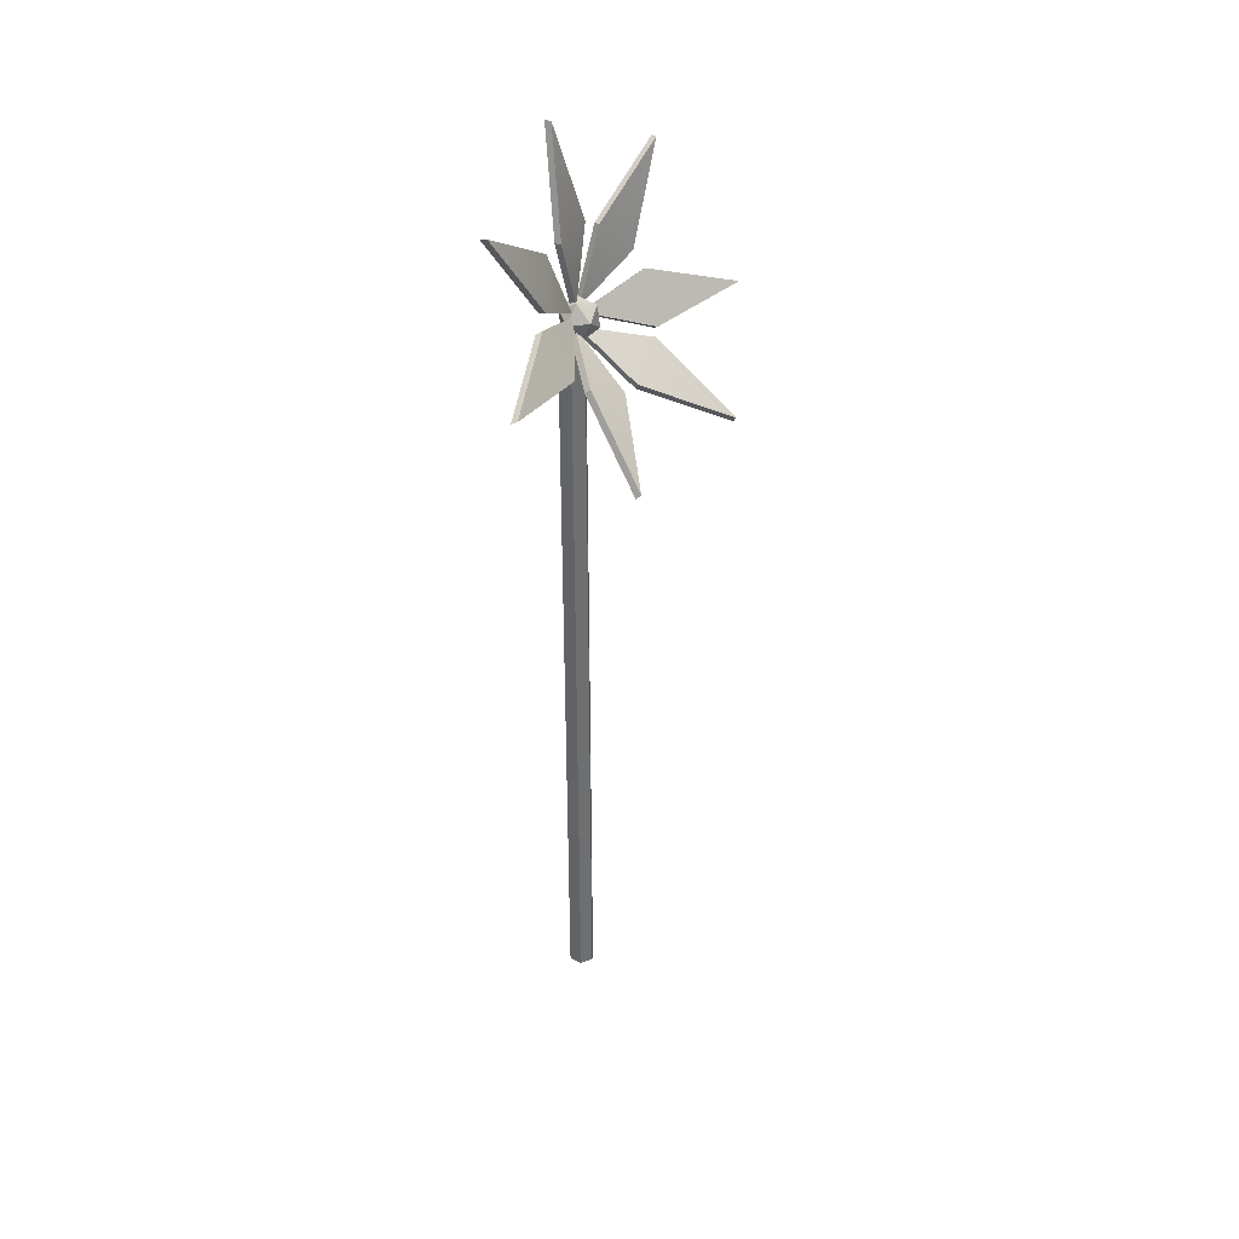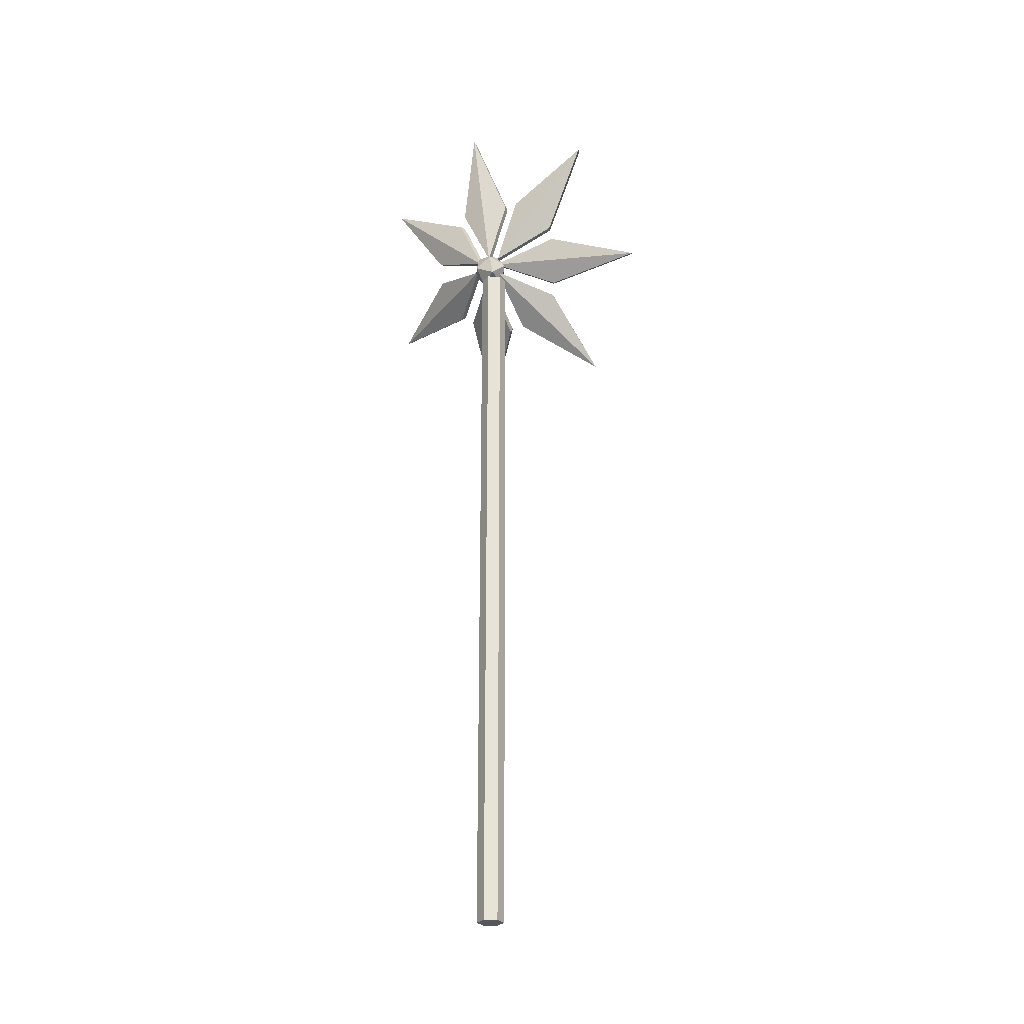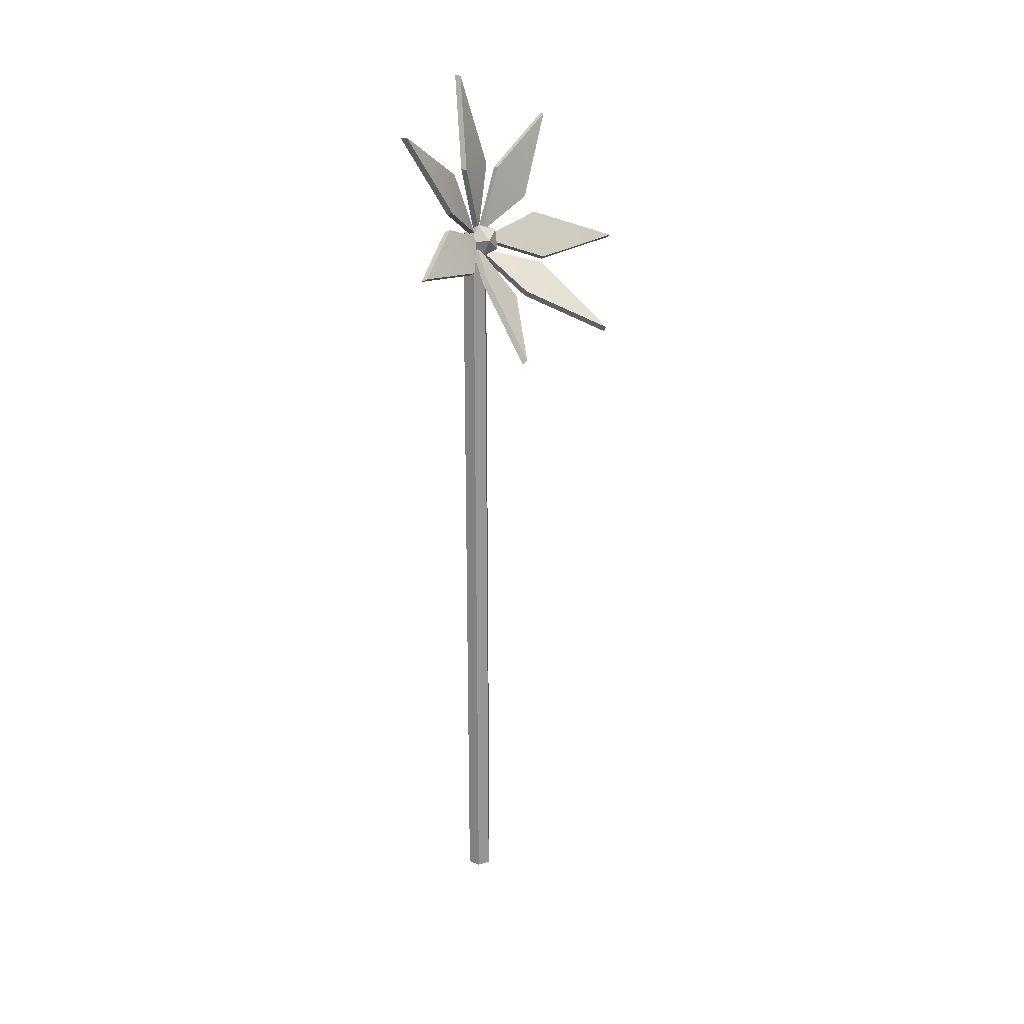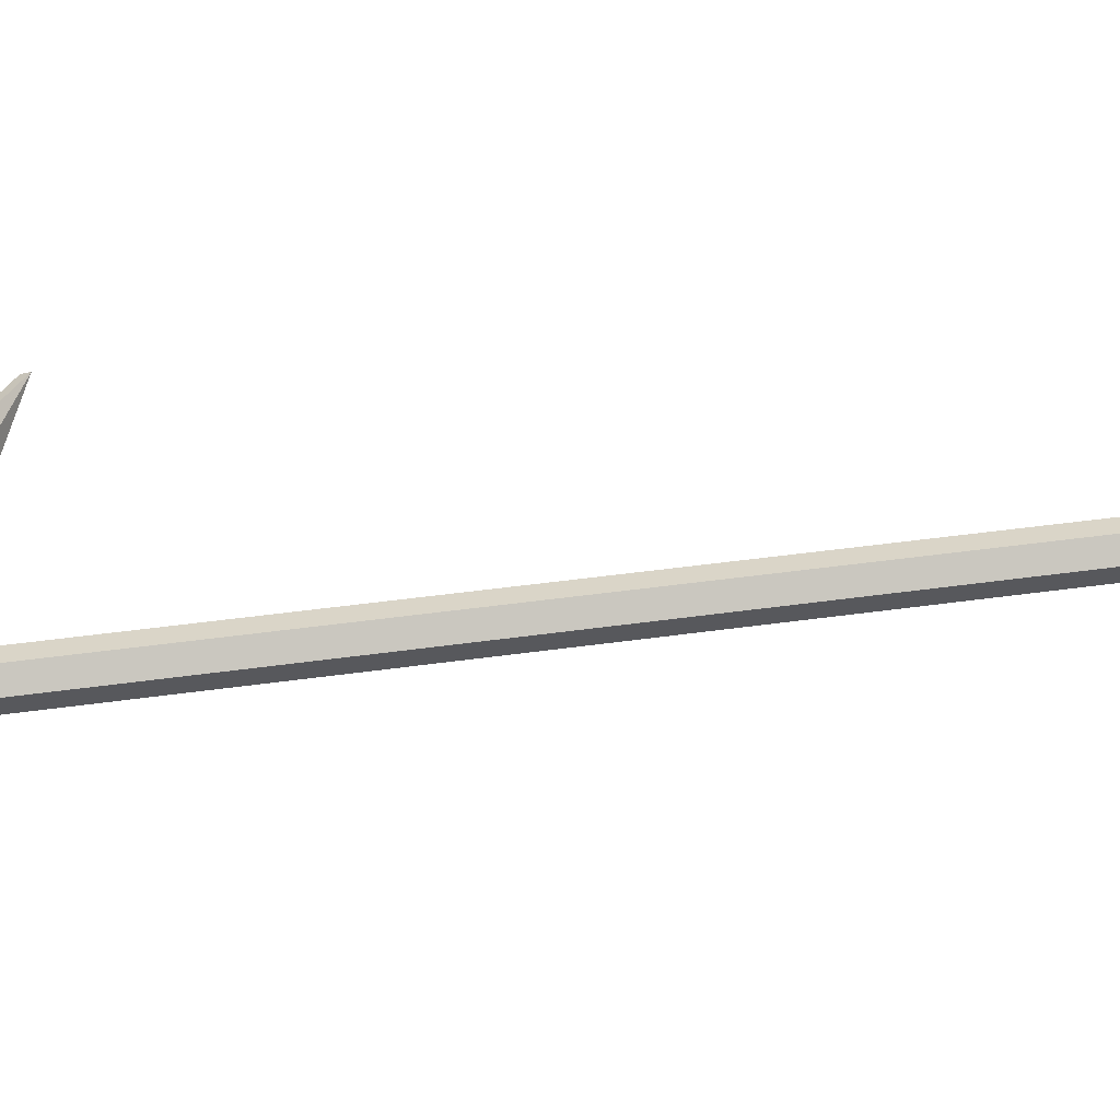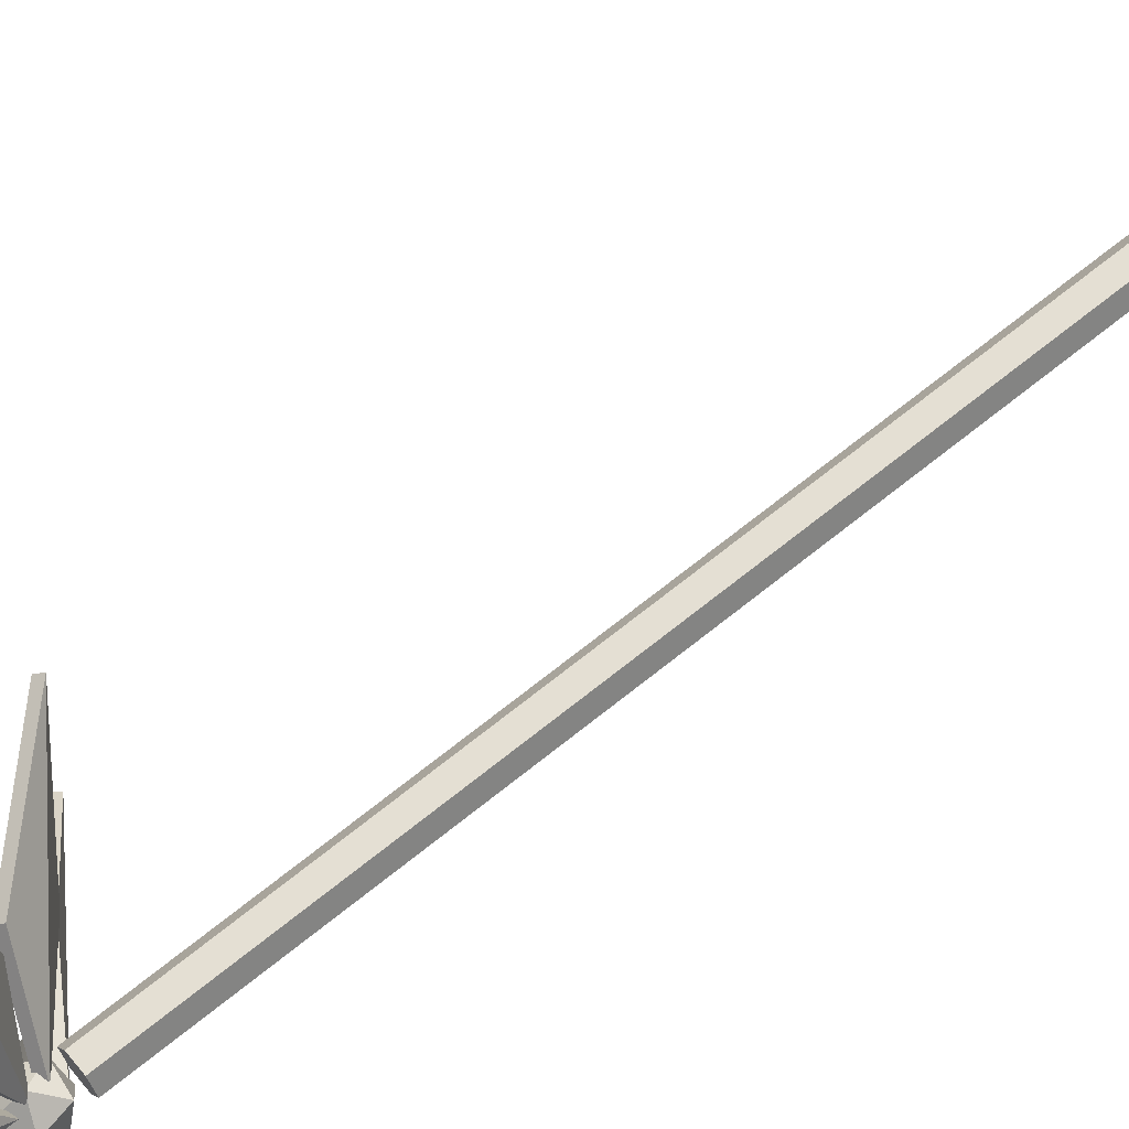
<metadata>
{"format":"obj","ext":"obj","renderer":"f3d","projection":"perspective","resolution":1024,"background":"white","views":[{"elev":37.8,"azim":32.4,"up":"+Y"},{"elev":-27.3,"azim":-61.3,"up":"+Y"},{"elev":22.1,"azim":33.8,"up":"+Y"},{"elev":29.1,"azim":-103.2,"up":"+Z"},{"elev":66.6,"azim":-129.3,"up":"+Z"}]}
</metadata>
<code>
o Flor 4
g Flor 4
v -0.01333 0.6107 -0.01816
v -0.0004445 0.6052 -0.008884
v -0.003473 0.6217 -0.01013
v -0.02013 0.6239 -0.0103
v -0.02739 0.6088 -0.009157
v -0.01523 0.5973 -0.00828
v 0.0007266 0.615 0.004707
v -0.01144 0.6266 0.00383
v -0.02622 0.6186 0.004435
v -0.02319 0.6022 0.005685
v -0.006539 0.5999 0.005853
v -0.01333 0.6131 0.01371
v -0.005352 0.6466 0.05786
v -0.0005846 0.6474 0.05619
v -0.0133 0.6203 0.006818
v -0.01807 0.6196 0.008482
v -0.01623 0.7151 0.09672
v -0.01809 0.6739 0.02903
v -0.02099 0.7143 0.09838
v -0.02286 0.6731 0.03069
v -9.899e-05 0.6258 -0.0637
v 0.003365 0.6288 -0.06142
v -0.01647 0.6123 -0.009765
v -0.01993 0.6093 -0.01205
v 0.04382 0.6009 -0.1251
v 0.02136 0.593 -0.0495
v 0.04035 0.5979 -0.1274
v 0.01789 0.59 -0.05178
v 0.023 0.5859 -0.04171
v 0.02551 0.5903 -0.04075
v -0.01487 0.605 -0.002233
v -0.01738 0.6007 -0.003189
v 0.0855 0.538 -0.05214
v 0.03385 0.5733 -0.003508
v 0.083 0.5336 -0.0531
v 0.03134 0.569 -0.004465
v 0.01325 0.5963 0.0524
v 0.01744 0.5985 0.05048
v -0.013 0.6163 0.004782
v -0.01719 0.6141 0.006699
v 0.02574 0.6112 0.1294
v -0.002 0.6345 0.05892
v 0.02156 0.609 0.1314
v -0.006182 0.6322 0.06084
v -0.01959 0.6703 -0.03199
v -0.01479 0.6709 -0.03033
v -0.01621 0.6181 -0.006951
v -0.021 0.6175 -0.008615
v -0.01321 0.7081 -0.1016
v -0.004851 0.6419 -0.05877
v -0.018 0.7075 -0.1032
v -0.009645 0.6413 -0.06043
v -0.0192 0.6765 0.01747
v -0.01412 0.6766 0.01693
v -0.01456 0.6217 -0.0008545
v -0.01964 0.6216 -0.0003129
v -0.03592 0.7505 -0.006238
v -0.02184 0.6745 -0.02406
v -0.041 0.7503 -0.005697
v -0.02692 0.6744 -0.02352
v 0.02824 0.5684 0.01086
v 0.03138 0.5719 0.008852
v -0.01255 0.6092 0.004935
v -0.01569 0.6057 0.006946
v 0.07841 0.5355 0.06296
v 0.02622 0.5924 0.0449
v 0.07527 0.532 0.06497
v 0.02308 0.5889 0.04691
v -0.01045 -0.01769 -0.006083
v -0.01045 0.5955 -0.006083
v -0.02136 0.5955 -0.006083
v -0.02136 -0.01769 -0.006083
v -0.02681 0.5955 0.003363
v -0.02681 -0.01769 0.003363
v -0.02136 0.5955 0.01281
v -0.02136 -0.01769 0.01281
v -0.01045 0.5955 0.01281
v -0.01045 -0.01769 0.01281
v -0.004998 0.5955 0.003363
v -0.004998 -0.01769 0.003363
v -0.01591 -0.01769 0.003363
v -0.01591 0.5955 0.003363
f 3 2 1
f 4 3 1
f 5 4 1
f 6 5 1
f 2 6 1
f 3 7 2
f 4 8 3
f 5 9 4
f 6 10 5
f 2 11 6
f 7 11 2
f 8 7 3
f 9 8 4
f 10 9 5
f 11 10 6
f 7 12 11
f 8 12 7
f 9 12 8
f 10 12 9
f 11 12 10
f 16 13 19
f 20 16 19
f 24 21 27
f 28 24 27
f 32 29 35
f 36 32 35
f 40 37 43
f 44 40 43
f 48 45 51
f 52 48 51
f 56 53 59
f 60 56 59
f 64 61 67
f 68 64 67
f 80 81 69
f 78 81 80
f 73 82 71
f 75 82 73
f 15 14 13
f 13 16 15
f 18 17 14
f 14 15 18
f 20 19 17
f 17 18 20
f 18 15 16
f 16 20 18
f 14 17 19
f 19 13 14
f 23 22 21
f 21 24 23
f 26 25 22
f 22 23 26
f 28 27 25
f 25 26 28
f 26 23 24
f 24 28 26
f 22 25 27
f 27 21 22
f 31 30 29
f 29 32 31
f 34 33 30
f 30 31 34
f 36 35 33
f 33 34 36
f 34 31 32
f 32 36 34
f 30 33 35
f 35 29 30
f 39 38 37
f 37 40 39
f 42 41 38
f 38 39 42
f 44 43 41
f 41 42 44
f 42 39 40
f 40 44 42
f 38 41 43
f 43 37 38
f 47 46 45
f 45 48 47
f 50 49 46
f 46 47 50
f 52 51 49
f 49 50 52
f 50 47 48
f 48 52 50
f 46 49 51
f 51 45 46
f 55 54 53
f 53 56 55
f 58 57 54
f 54 55 58
f 60 59 57
f 57 58 60
f 58 55 56
f 56 60 58
f 54 57 59
f 59 53 54
f 63 62 61
f 61 64 63
f 66 65 62
f 62 63 66
f 68 67 65
f 65 66 68
f 66 63 64
f 64 68 66
f 62 65 67
f 67 61 62
f 71 70 69
f 69 72 71
f 73 71 72
f 72 74 73
f 75 73 74
f 74 76 75
f 77 75 76
f 76 78 77
f 79 77 78
f 78 80 79
f 70 79 80
f 80 69 70
f 72 69 81
f 81 74 72
f 76 74 81
f 81 78 76
f 70 71 82
f 82 79 70
f 77 79 82
f 82 75 77

</code>
